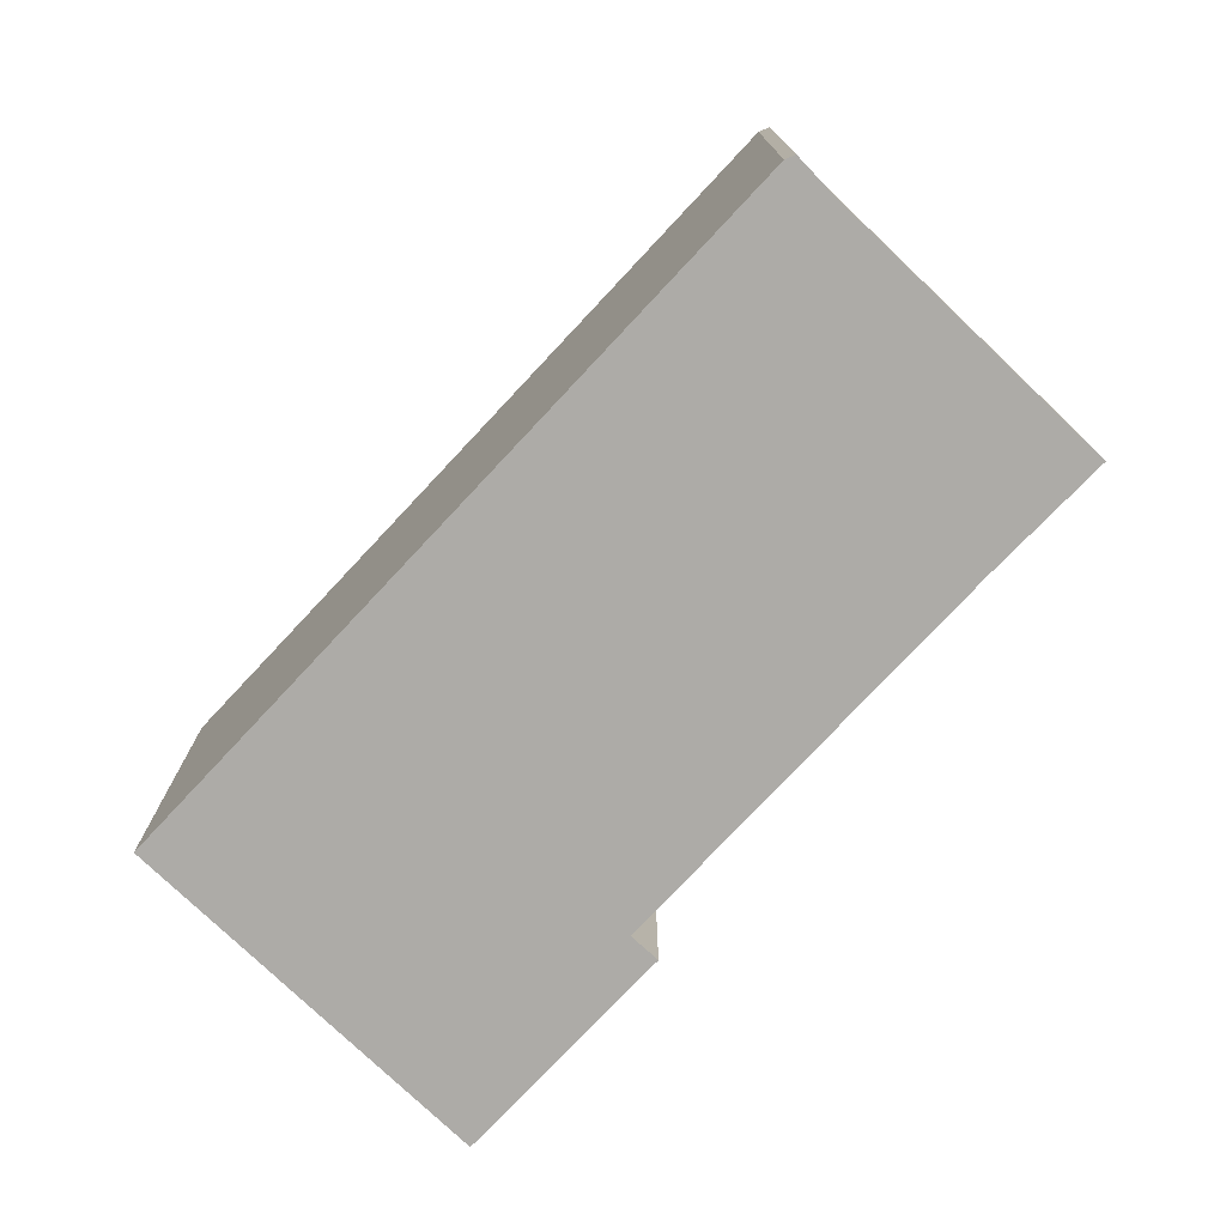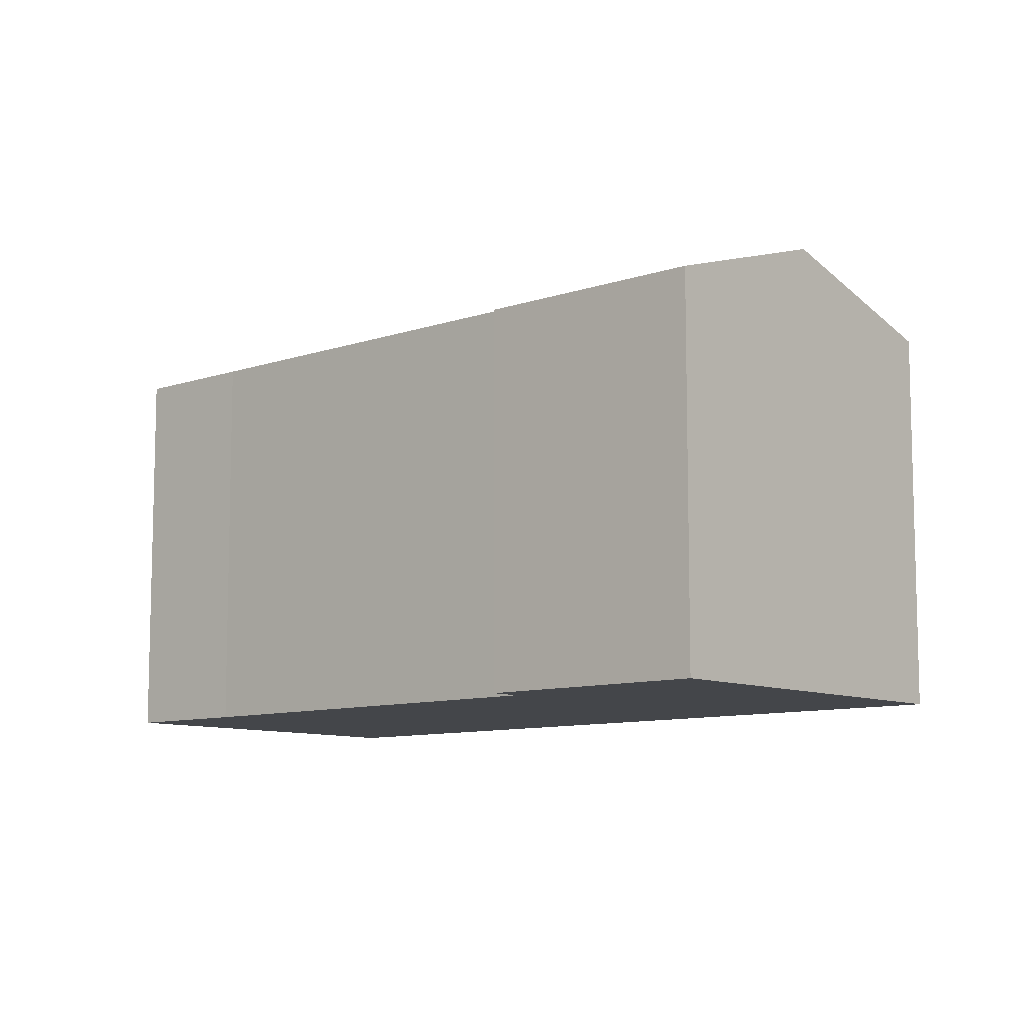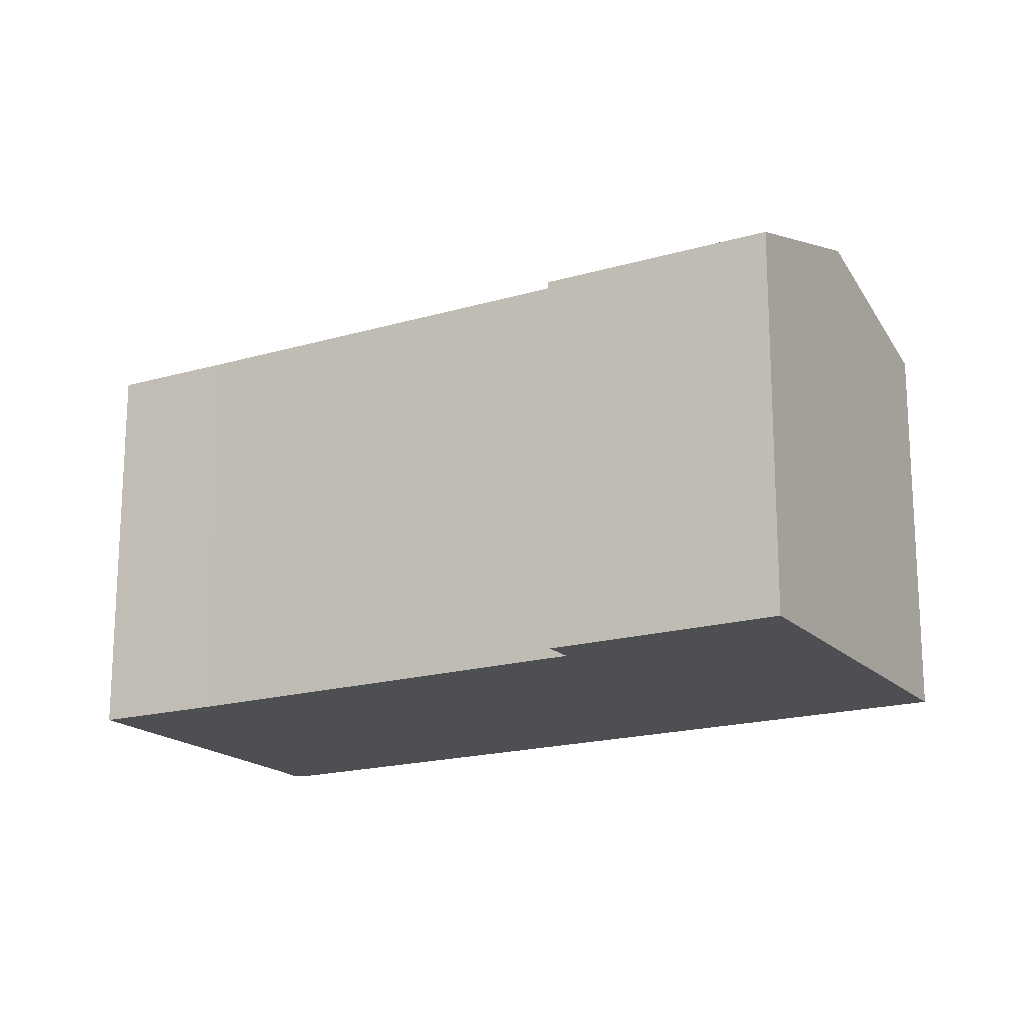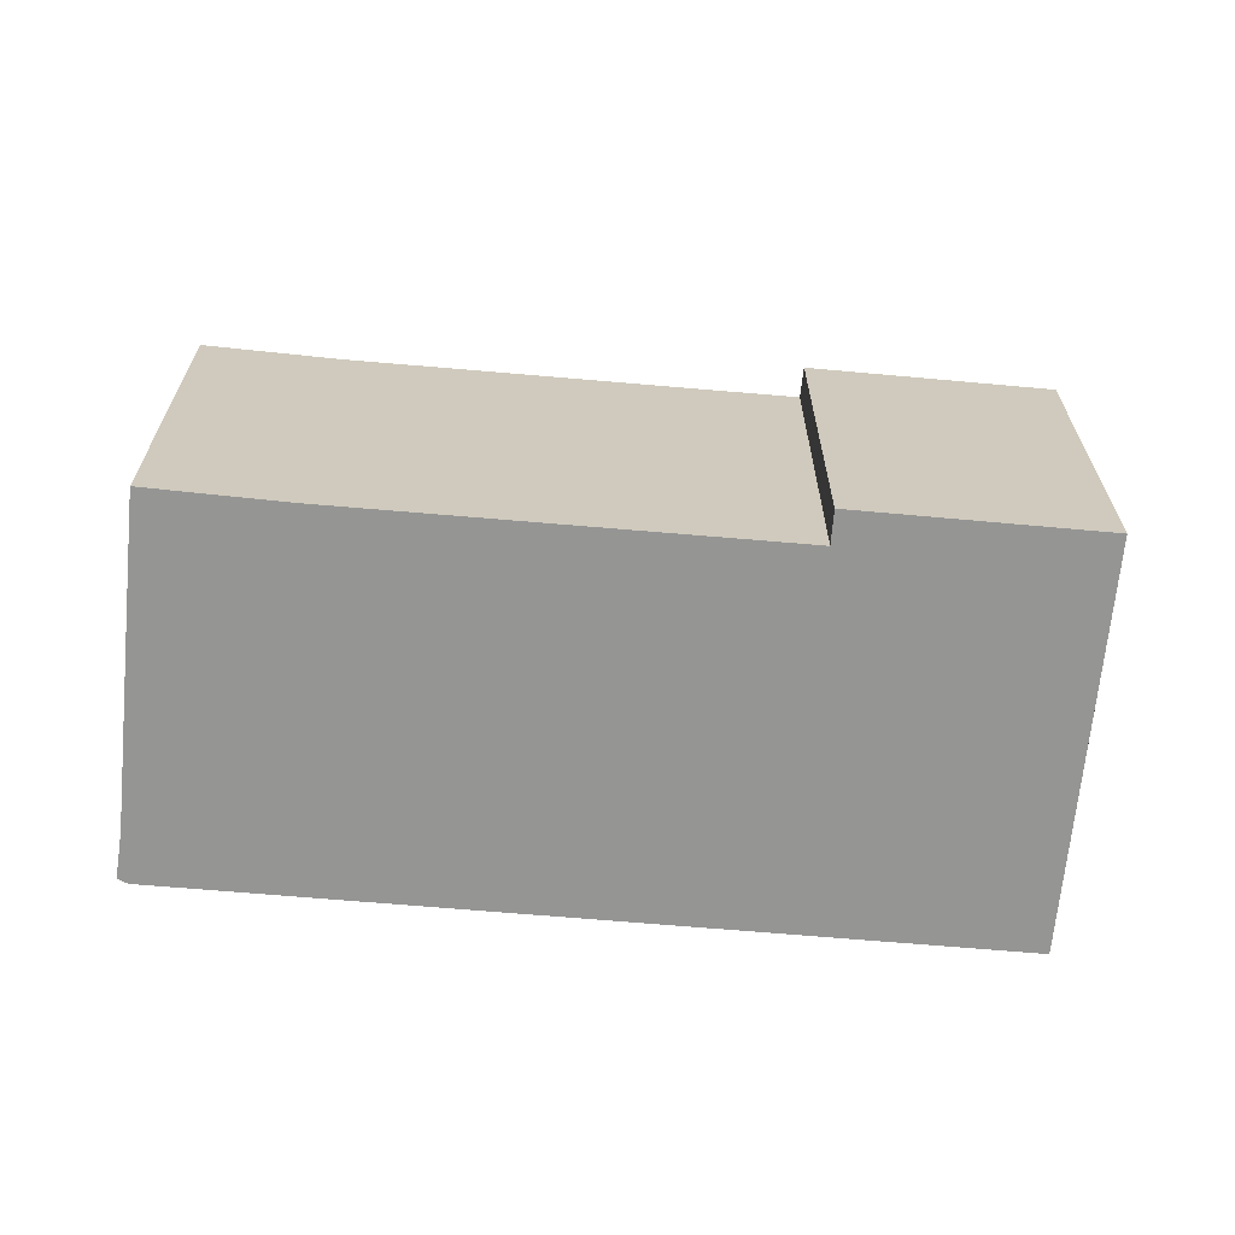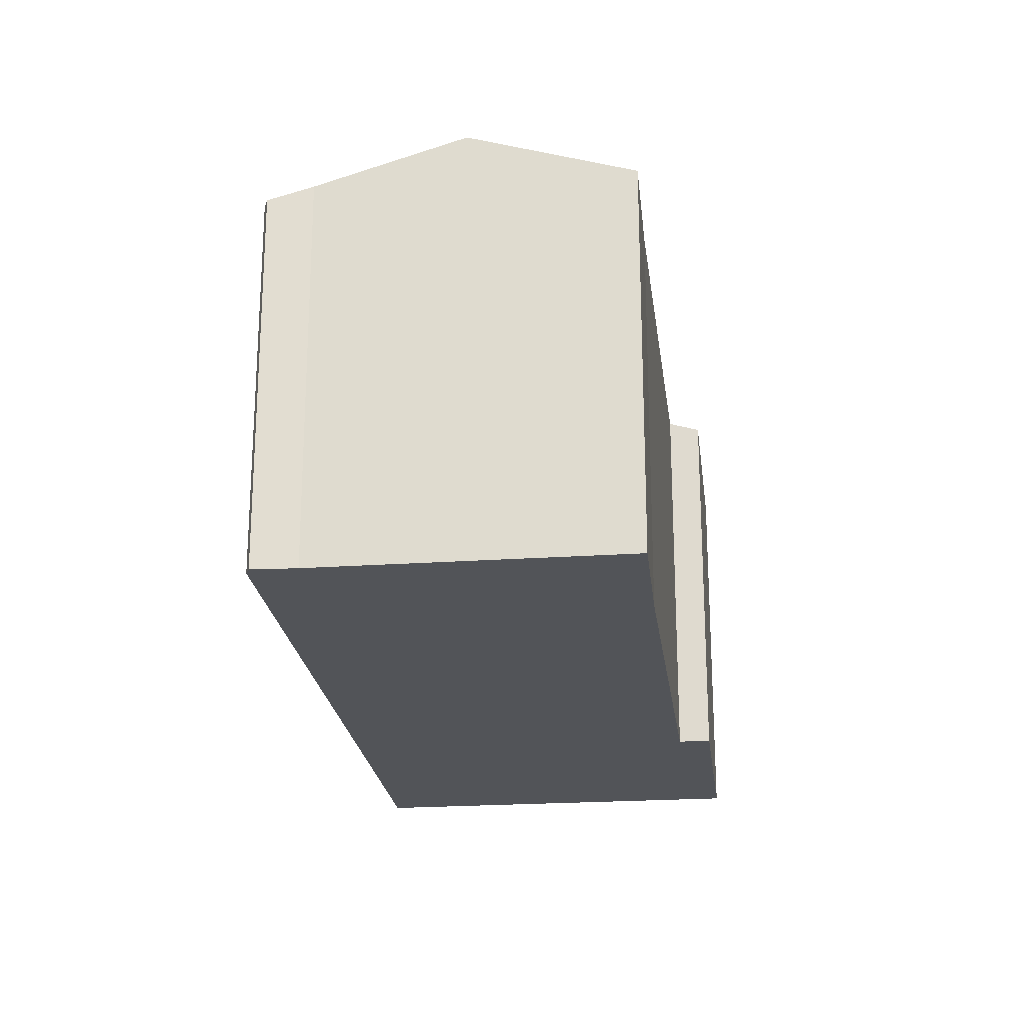
<metadata>
{"format":"obj","ext":"obj","renderer":"f3d","projection":"perspective","resolution":1024,"background":"white","views":[{"elev":-76.4,"azim":-173.0,"up":"+Y"},{"elev":-9.5,"azim":2.2,"up":"+Y"},{"elev":-18.1,"azim":-9.9,"up":"+Y"},{"elev":-67.4,"azim":-44.9,"up":"+Y"},{"elev":-23.0,"azim":-122.8,"up":"+Y"}]}
</metadata>
<code>
v  4.259 8.495 -5.178
v  5.057 8.175 -5.896
v  4.834 8.204 -5.956
v  18.14 8.198 5.06
v  2.234 9.452 -2.716
v  15.51 9.452 8.294
v  8.903 8.186 8.293
v  12.84 8.186 11.56
v  9.354 8.396 7.761
v  2.222 8.41 1.783
v  0.19 8.485 -0.23
v  0 8.396 5.141e-16
v  2.222 -1.092e-16 1.783
v  0 0 0
v  9.354 -4.752e-16 7.761
v  8.903 -5.078e-16 8.293
v  12.84 -7.078e-16 11.56
v  4.259 3.171e-16 -5.178
v  4.834 3.647e-16 -5.956
v  0.19 1.408e-17 -0.23
v  2.234 1.663e-16 -2.716
v  18.14 -3.098e-16 5.06
v  15.51 -5.079e-16 8.294
v  5.057 3.61e-16 -5.896
g defaultobject
f 1 2 3
f 2 1 4
f 4 1 5
f 4 5 6
f 6 7 8
f 7 6 9
f 9 6 5
f 9 5 10
f 10 5 11
f 10 11 12
f 12 13 10
f 13 12 14
f 13 9 10
f 9 13 15
f 16 8 7
f 8 16 17
f 15 7 9
f 7 15 16
f 3 18 1
f 18 3 19
f 18 5 1
f 5 18 11
f 11 18 12
f 12 18 20
f 12 20 14
f 20 18 21
f 17 6 8
f 6 17 4
f 4 17 22
f 22 17 23
f 22 2 4
f 2 22 24
f 2 19 3
f 19 2 24
f 24 18 19
f 18 24 22
f 18 22 21
f 21 22 20
f 20 22 14
f 14 22 13
f 13 22 15
f 15 22 23
f 15 23 16
f 16 23 17

</code>
